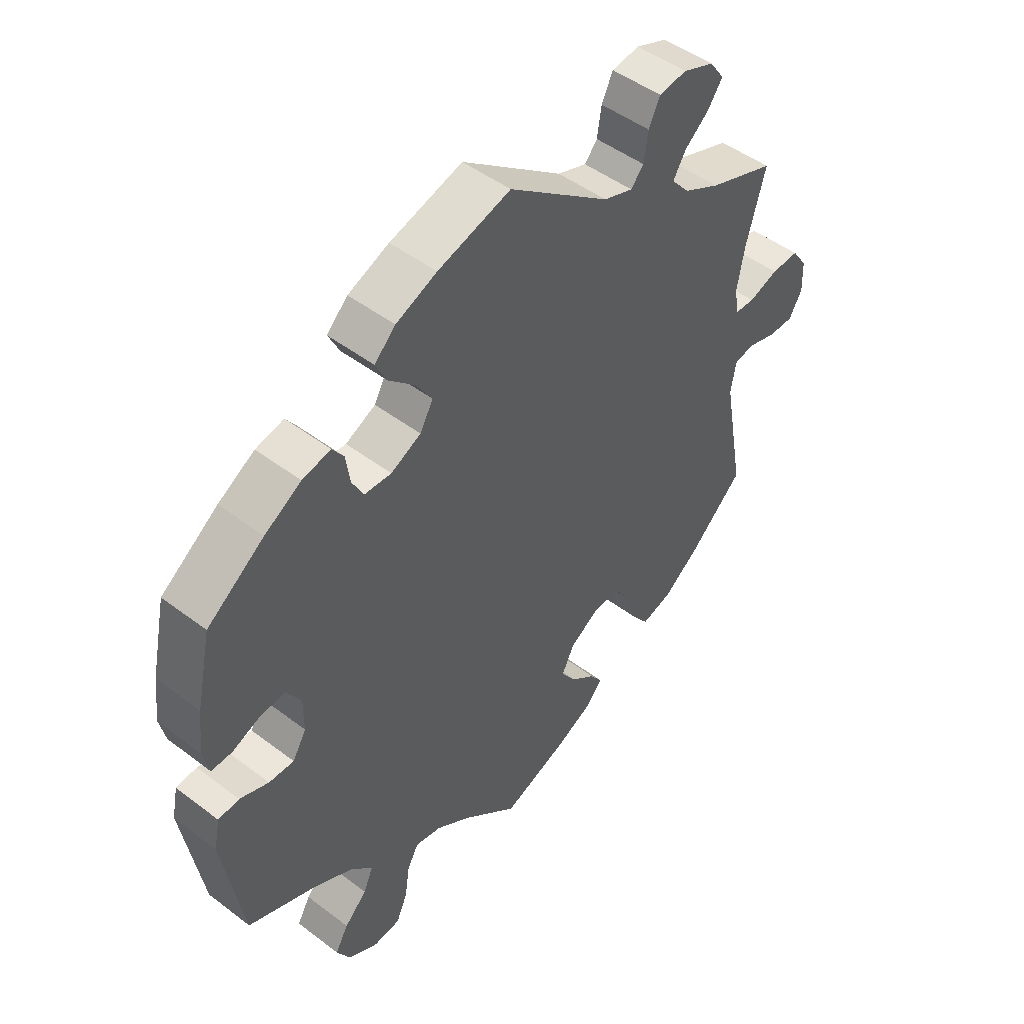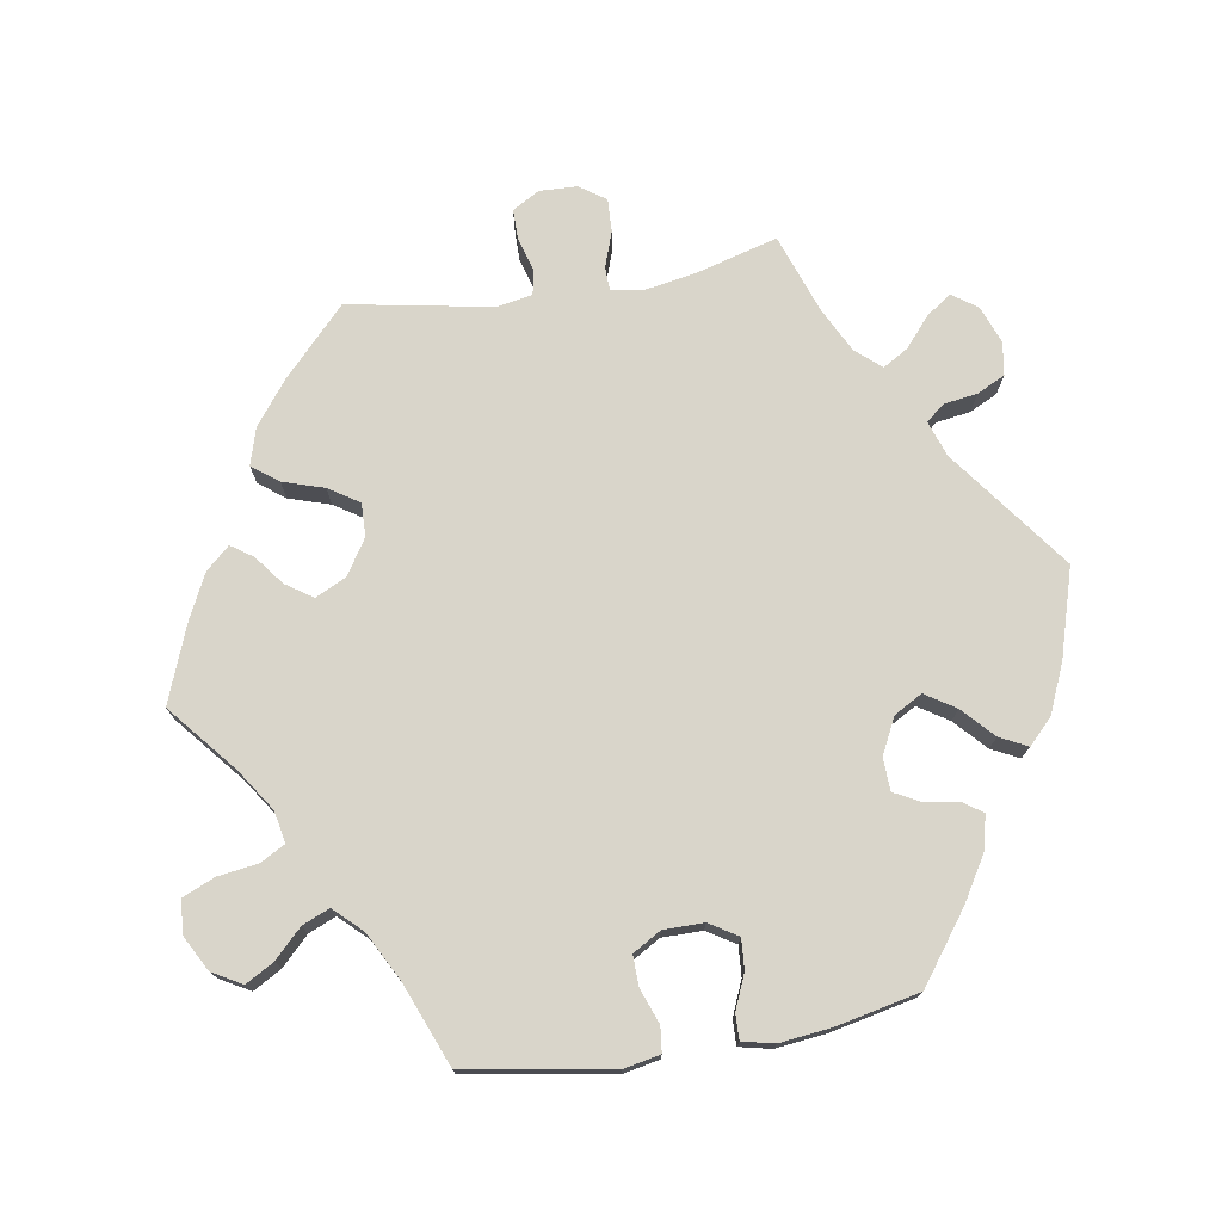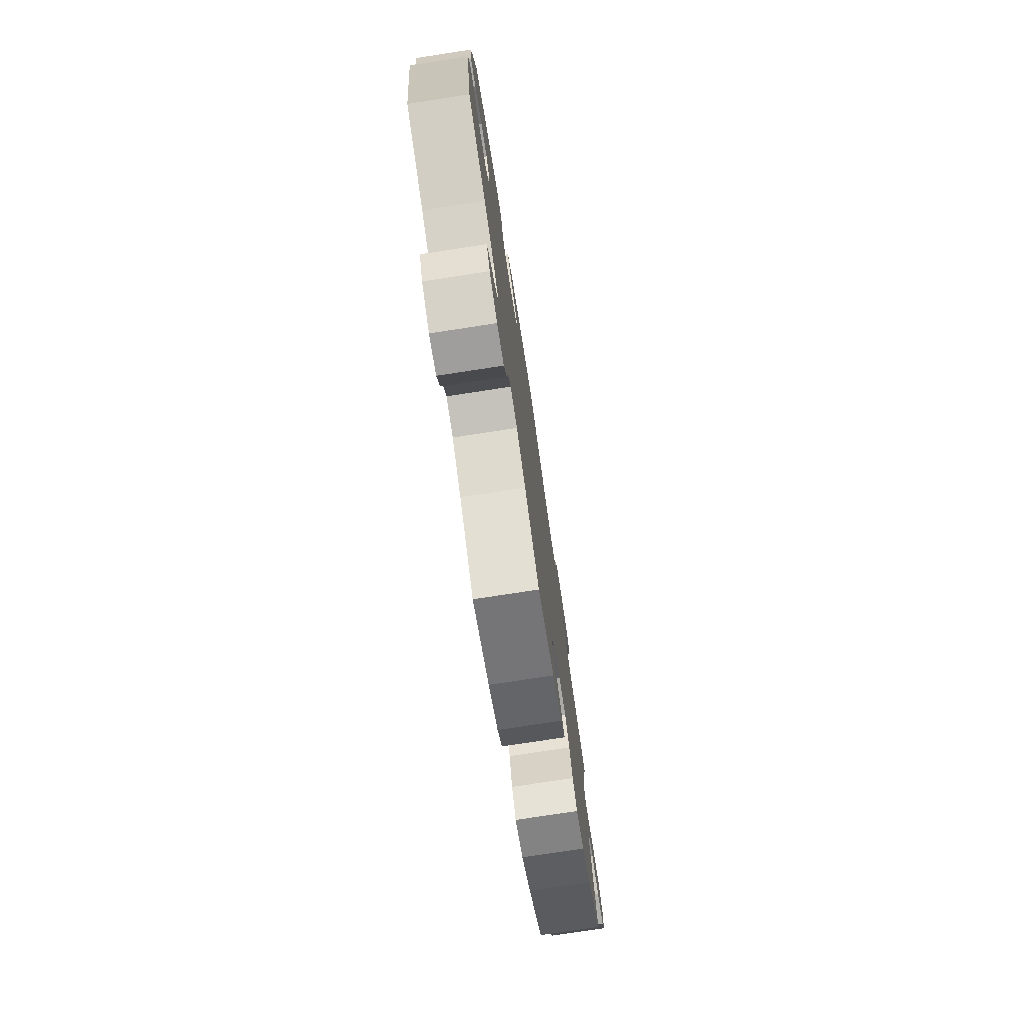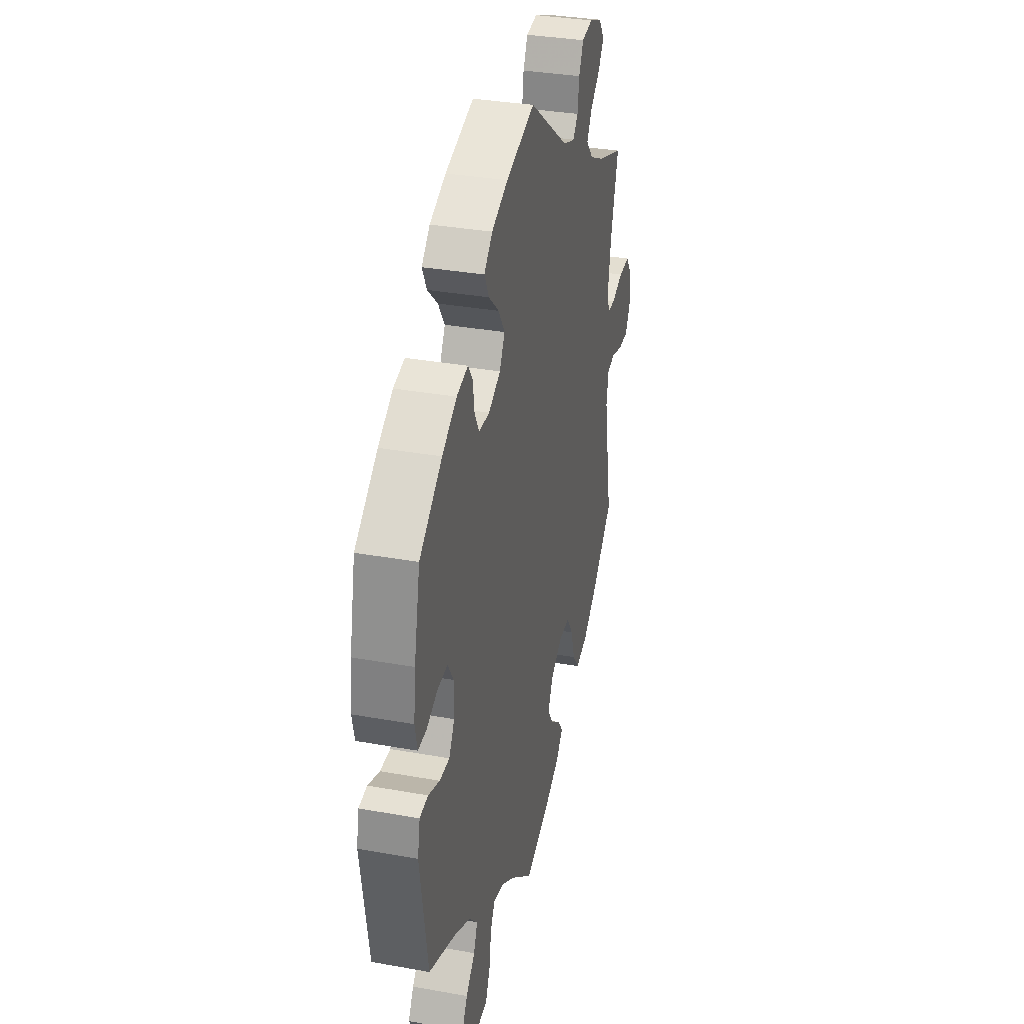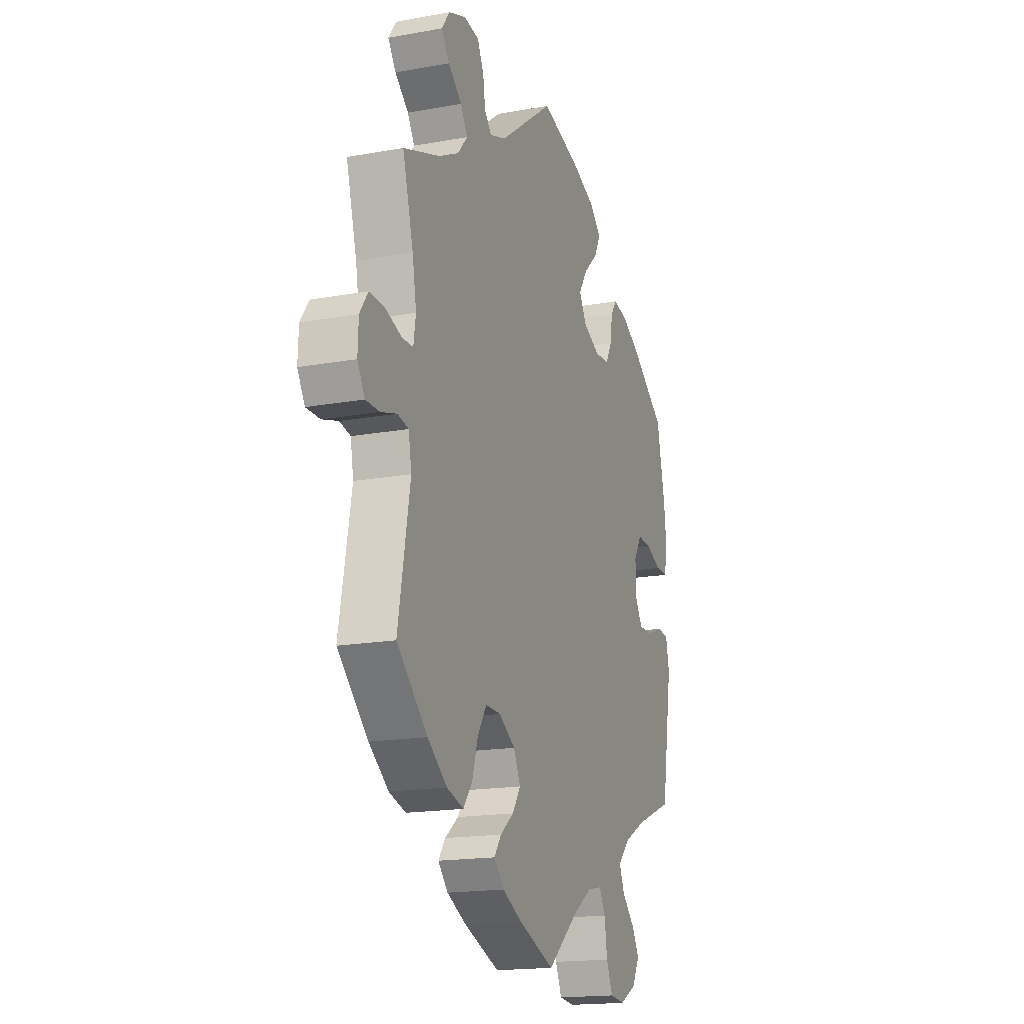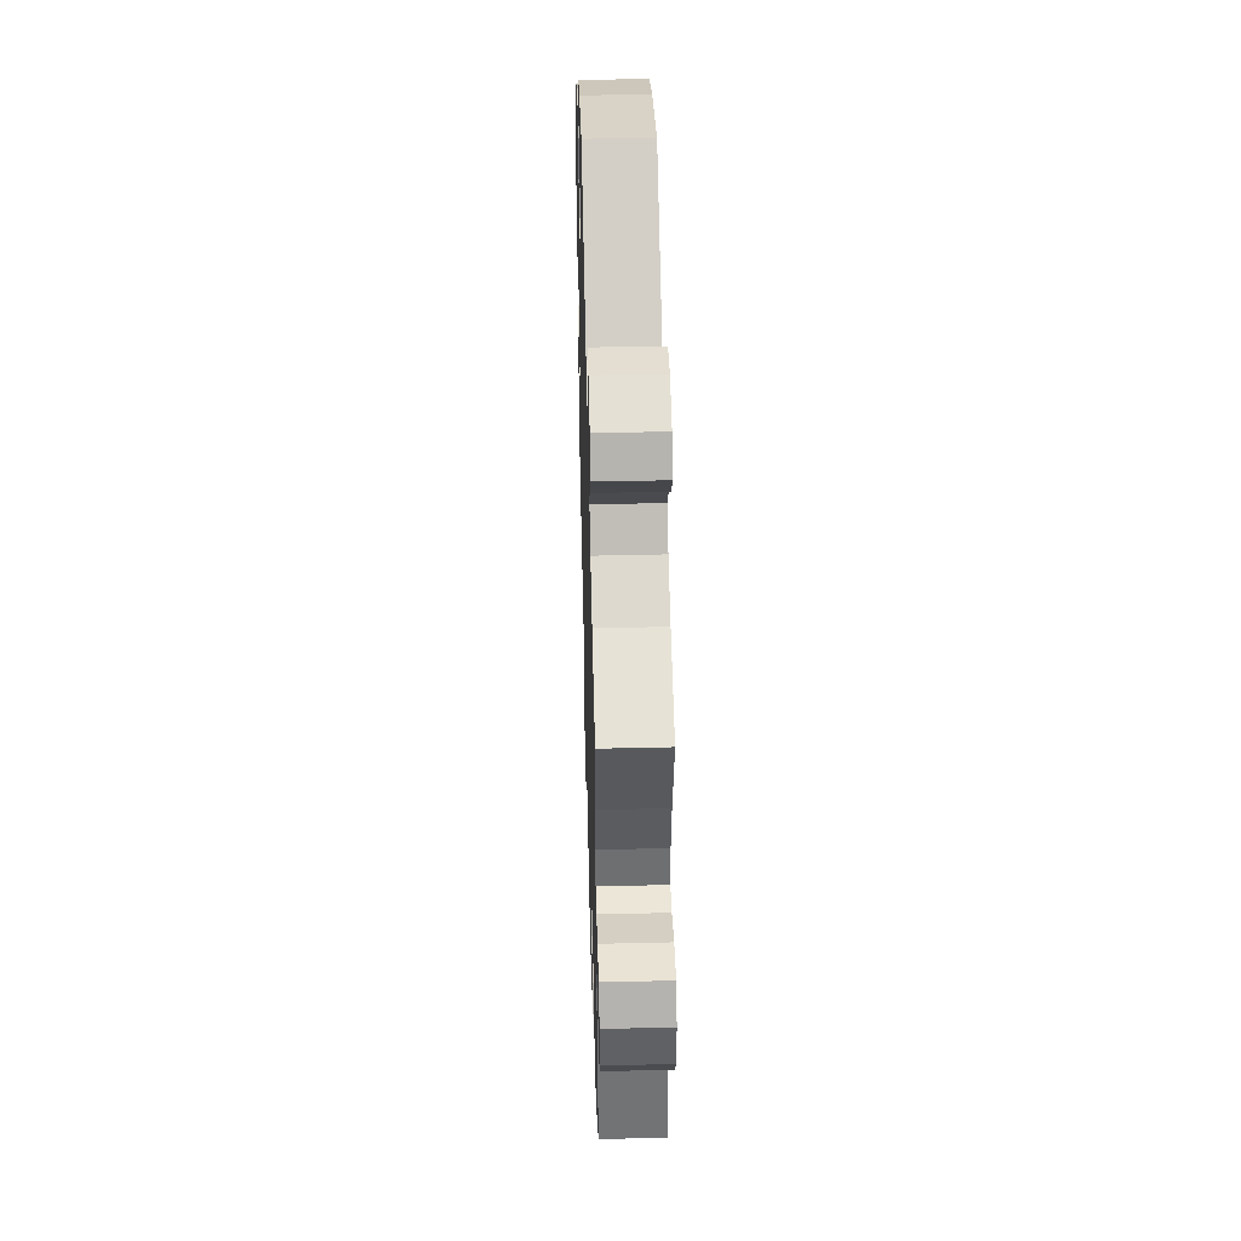
<metadata>
{"format":"obj","ext":"obj","renderer":"f3d","projection":"perspective","resolution":1024,"background":"white","views":[{"elev":48.0,"azim":-49.5,"up":"+Z"},{"elev":74.7,"azim":-99.3,"up":"+Y"},{"elev":-77.1,"azim":-81.3,"up":"+Z"},{"elev":33.7,"azim":-76.2,"up":"+Z"},{"elev":-17.3,"azim":110.0,"up":"+Z"},{"elev":44.7,"azim":88.4,"up":"+Z"}]}
</metadata>
<code>
v -0.405 0.07 0.359
v -0.344 0.07 0.396
v -0.297 0.07 0.407
v -0.278 0.07 0.38
v -0.271 0.07 0.333
v -0.252 0.07 0.297
v -0.207 0.07 0.295
v -0.157 0.07 0.32
v -0.135 0.07 0.359
v -0.162 0.07 0.401
v -0.205 0.07 0.441
v -0.224 0.07 0.479
v -0.189 0.07 0.513
v -0.121 0.07 0.542
v 0 0.07 0.578
v 0.168 0.07 0.453
v 0.217 0.07 0.436
v 0.238 0.07 0.461
v 0.245 0.07 0.508
v 0.264 0.07 0.547
v 0.31 0.07 0.554
v 0.362 0.07 0.534
v 0.386 0.07 0.5
v 0.362 0.07 0.465
v 0.321 0.07 0.43
v 0.3 0.07 0.395
v 0.33 0.07 0.36
v 0.391 0.07 0.329
v 0.501 0.07 0.29
v 0.469 0.07 0.174
v 0.457 0.07 0.105
v 0.464 0.07 0.061
v 0.497 0.07 0.06
v 0.546 0.07 0.077
v 0.592 0.07 0.079
v 0.617 0.07 0.043
v 0.619 0.07 -0.009
v 0.597 0.07 -0.047
v 0.555 0.07 -0.047
v 0.507 0.07 -0.033
v 0.474 0.07 -0.04
v 0.465 0.07 -0.09
v 0.501 0.07 -0.288
v 0.409 0.07 -0.375
v 0.35 0.07 -0.42
v 0.299 0.07 -0.435
v 0.272 0.07 -0.399
v 0.254 0.07 -0.342
v 0.227 0.07 -0.3
v 0.181 0.07 -0.301
v 0.132 0.07 -0.332
v 0.111 0.07 -0.375
v 0.136 0.07 -0.412
v 0.177 0.07 -0.444
v 0.198 0.07 -0.474
v 0.168 0.07 -0.507
v 0.107 0.07 -0.537
v 0 0.07 -0.578
v -0.093 0.07 -0.5
v -0.151 0.07 -0.461
v -0.195 0.07 -0.452
v -0.214 0.07 -0.486
v -0.222 0.07 -0.542
v -0.241 0.07 -0.586
v -0.286 0.07 -0.591
v -0.336 0.07 -0.564
v -0.359 0.07 -0.523
v -0.337 0.07 -0.484
v -0.299 0.07 -0.446
v -0.283 0.07 -0.408
v -0.319 0.07 -0.37
v -0.385 0.07 -0.335
v -0.5 0.07 -0.289
v -0.533 0.07 -0.087
v -0.523 0.07 -0.037
v -0.488 0.07 -0.033
v -0.44 0.07 -0.051
v -0.398 0.07 -0.052
v -0.375 0.07 -0.013
v -0.375 0.07 0.043
v -0.399 0.07 0.082
v -0.441 0.07 0.079
v -0.488 0.07 0.059
v -0.523 0.07 0.058
v -0.533 0.07 0.102
v -0.525 0.07 0.172
v -0.5 0.07 0.289
v -0.405 0 0.359
v -0.344 0 0.396
v -0.297 0 0.407
v -0.278 0 0.38
v -0.271 0 0.333
v -0.252 0 0.297
v -0.207 0 0.295
v -0.157 0 0.32
v -0.135 0 0.359
v -0.162 0 0.401
v -0.205 0 0.441
v -0.224 0 0.479
v -0.189 0 0.513
v -0.121 0 0.542
v 0 0 0.578
v 0.168 0 0.453
v 0.217 0 0.436
v 0.238 0 0.461
v 0.245 0 0.508
v 0.264 0 0.547
v 0.31 0 0.554
v 0.362 0 0.534
v 0.386 0 0.5
v 0.362 0 0.465
v 0.321 0 0.43
v 0.3 0 0.395
v 0.33 0 0.36
v 0.391 0 0.329
v 0.501 0 0.29
v 0.469 0 0.174
v 0.457 0 0.105
v 0.464 0 0.061
v 0.497 0 0.06
v 0.546 0 0.077
v 0.592 0 0.079
v 0.617 0 0.043
v 0.619 0 -0.009
v 0.597 0 -0.047
v 0.555 0 -0.047
v 0.507 0 -0.033
v 0.474 0 -0.04
v 0.465 0 -0.09
v 0.501 0 -0.288
v 0.409 0 -0.375
v 0.35 0 -0.42
v 0.299 0 -0.435
v 0.272 0 -0.399
v 0.254 0 -0.342
v 0.227 0 -0.3
v 0.181 0 -0.301
v 0.132 0 -0.332
v 0.111 0 -0.375
v 0.136 0 -0.412
v 0.177 0 -0.444
v 0.198 0 -0.474
v 0.168 0 -0.507
v 0.107 0 -0.537
v 0 0 -0.578
v -0.093 0 -0.5
v -0.151 0 -0.461
v -0.195 0 -0.452
v -0.214 0 -0.486
v -0.222 0 -0.542
v -0.241 0 -0.586
v -0.286 0 -0.591
v -0.336 0 -0.564
v -0.359 0 -0.523
v -0.337 0 -0.484
v -0.299 0 -0.446
v -0.283 0 -0.408
v -0.319 0 -0.37
v -0.385 0 -0.335
v -0.5 0 -0.289
v -0.533 0 -0.087
v -0.523 0 -0.037
v -0.488 0 -0.033
v -0.44 0 -0.051
v -0.398 0 -0.052
v -0.375 0 -0.013
v -0.375 0 0.043
v -0.399 0 0.082
v -0.441 0 0.079
v -0.488 0 0.059
v -0.523 0 0.058
v -0.533 0 0.102
v -0.525 0 0.172
v -0.5 0 0.289
f 82 83 84 85
f 81 82 85 86
f 74 75 76 77
f 72 73 74 77
f 71 72 77 78
f 70 71 78 79
f 66 67 68 69
f 66 69 70
f 65 66 70
f 62 63 64 65
f 61 62 65 70
f 60 61 70 79
f 56 57 58 59
f 53 54 55 56
f 52 53 56 59
f 51 52 59 60
f 45 46 47 48
f 45 48 49
f 42 43 44 45
f 41 42 45 49
f 37 38 39 40
f 37 40 41
f 36 37 41
f 33 34 35 36
f 32 33 36 41
f 31 32 41 49
f 28 29 30
f 27 28 30 31
f 26 27 31 49
f 22 23 24 25
f 22 25 26
f 21 22 26
f 18 19 20 21
f 18 21 26 49
f 13 14 15 16
f 13 16 17
f 10 11 12 13
f 9 10 13 17
f 8 9 17
f 7 8 17
f 2 3 4 5
f 2 5 6
f 1 2 6
f 81 86 87 1
f 51 60 79 80
f 50 51 80 81
f 17 18 49 50
f 7 17 50 81
f 6 7 81
f 1 6 81
f 172 171 170 169
f 173 172 169 168
f 164 163 162 161
f 164 161 160 159
f 165 164 159 158
f 166 165 158 157
f 156 155 154 153
f 157 156 153
f 157 153 152
f 152 151 150 149
f 157 152 149 148
f 166 157 148 147
f 146 145 144 143
f 143 142 141 140
f 146 143 140 139
f 147 146 139 138
f 135 134 133 132
f 136 135 132
f 132 131 130 129
f 136 132 129 128
f 127 126 125 124
f 128 127 124
f 128 124 123
f 123 122 121 120
f 128 123 120 119
f 136 128 119 118
f 117 116 115
f 118 117 115 114
f 136 118 114 113
f 112 111 110 109
f 113 112 109
f 113 109 108
f 108 107 106 105
f 136 113 108 105
f 103 102 101 100
f 104 103 100
f 100 99 98 97
f 104 100 97 96
f 104 96 95
f 104 95 94
f 92 91 90 89
f 93 92 89
f 93 89 88
f 88 174 173 168
f 167 166 147 138
f 168 167 138 137
f 137 136 105 104
f 168 137 104 94
f 168 94 93
f 168 93 88
f 1 88 89 2
f 2 89 90 3
f 3 90 91 4
f 4 91 92 5
f 5 92 93 6
f 6 93 94 7
f 7 94 95 8
f 8 95 96 9
f 9 96 97 10
f 10 97 98 11
f 11 98 99 12
f 12 99 100 13
f 13 100 101 14
f 14 101 102 15
f 15 102 103 16
f 16 103 104 17
f 17 104 105 18
f 18 105 106 19
f 19 106 107 20
f 20 107 108 21
f 21 108 109 22
f 22 109 110 23
f 23 110 111 24
f 24 111 112 25
f 25 112 113 26
f 26 113 114 27
f 27 114 115 28
f 28 115 116 29
f 29 116 117 30
f 30 117 118 31
f 31 118 119 32
f 32 119 120 33
f 33 120 121 34
f 34 121 122 35
f 35 122 123 36
f 36 123 124 37
f 37 124 125 38
f 38 125 126 39
f 39 126 127 40
f 40 127 128 41
f 41 128 129 42
f 42 129 130 43
f 43 130 131 44
f 44 131 132 45
f 45 132 133 46
f 46 133 134 47
f 47 134 135 48
f 48 135 136 49
f 49 136 137 50
f 50 137 138 51
f 51 138 139 52
f 52 139 140 53
f 53 140 141 54
f 54 141 142 55
f 55 142 143 56
f 56 143 144 57
f 57 144 145 58
f 58 145 146 59
f 59 146 147 60
f 60 147 148 61
f 61 148 149 62
f 62 149 150 63
f 63 150 151 64
f 64 151 152 65
f 65 152 153 66
f 66 153 154 67
f 67 154 155 68
f 68 155 156 69
f 69 156 157 70
f 70 157 158 71
f 71 158 159 72
f 72 159 160 73
f 73 160 161 74
f 74 161 162 75
f 75 162 163 76
f 76 163 164 77
f 77 164 165 78
f 78 165 166 79
f 79 166 167 80
f 80 167 168 81
f 81 168 169 82
f 82 169 170 83
f 83 170 171 84
f 84 171 172 85
f 85 172 173 86
f 86 173 174 87
f 87 174 88 1

</code>
